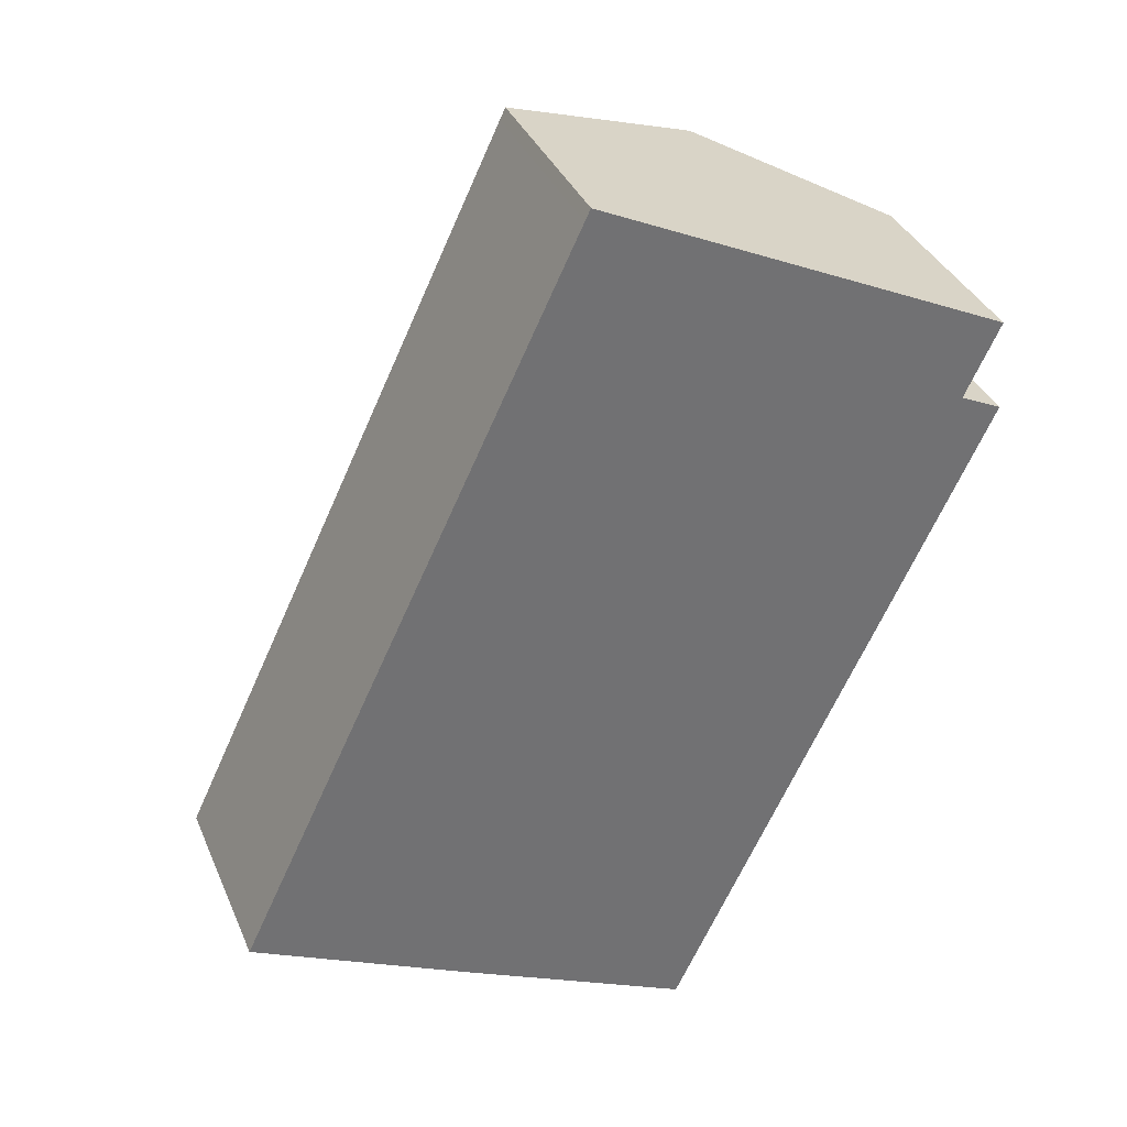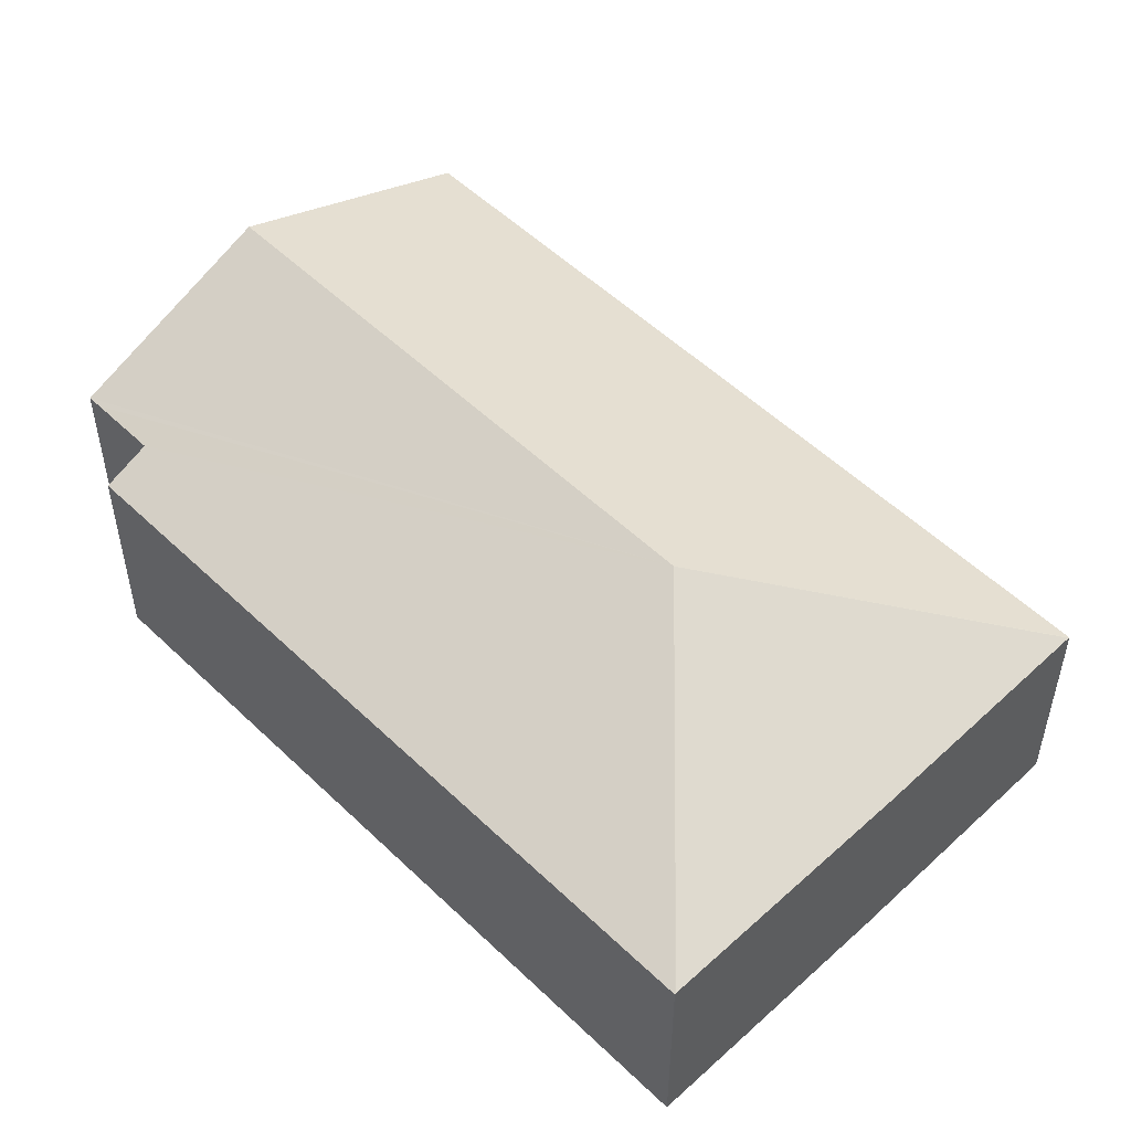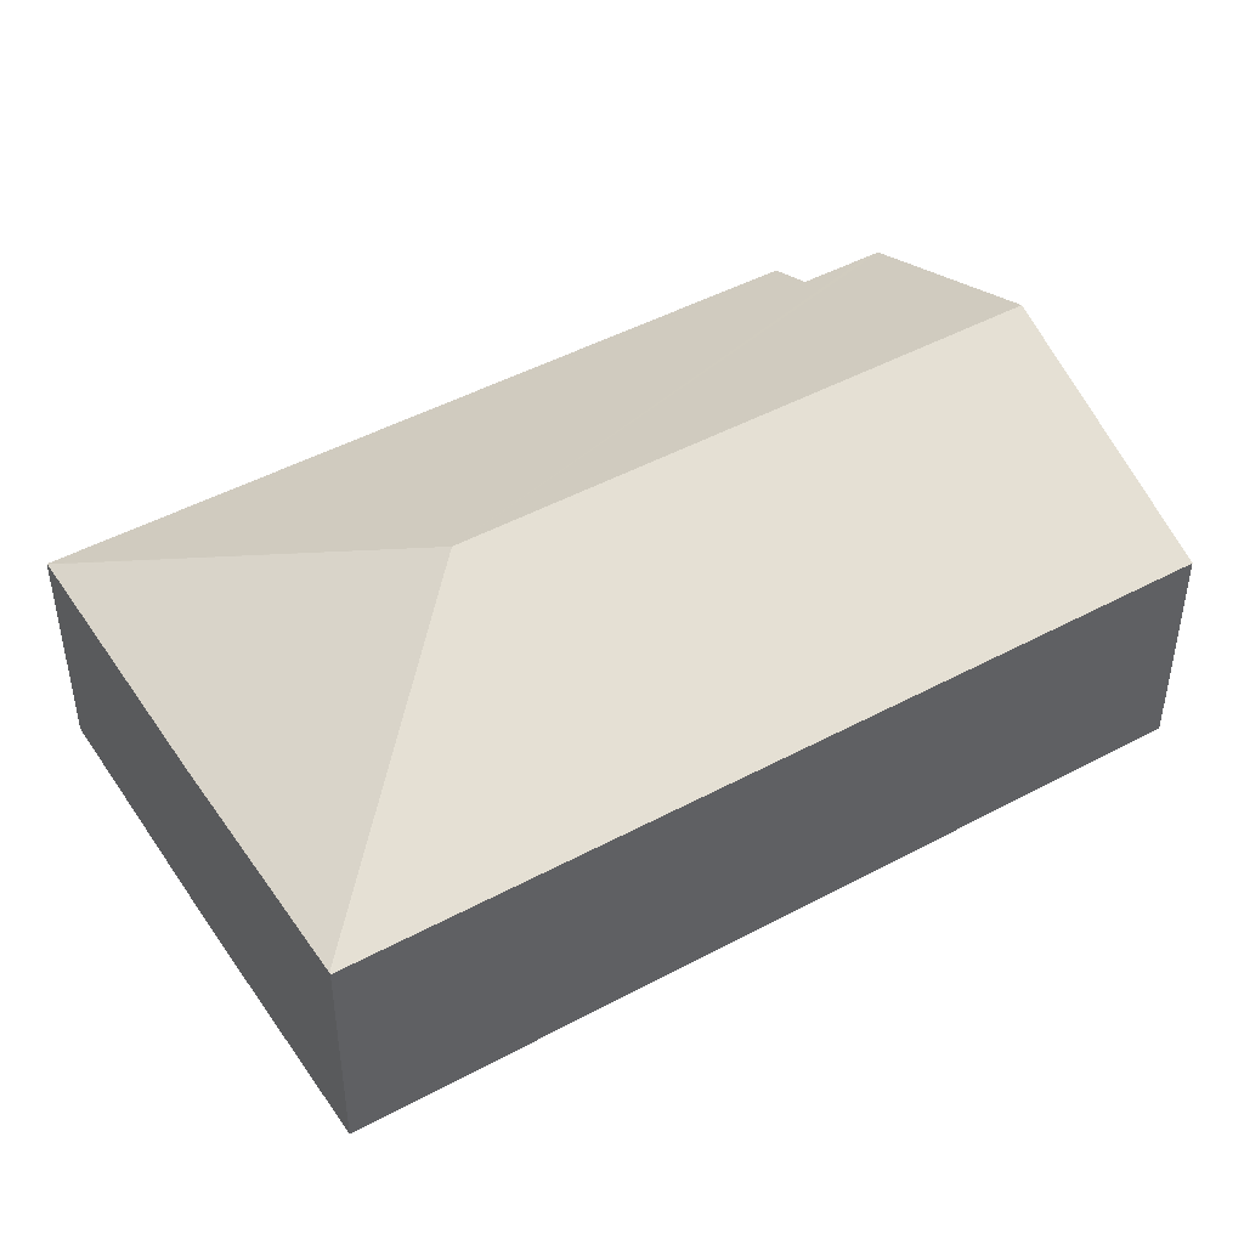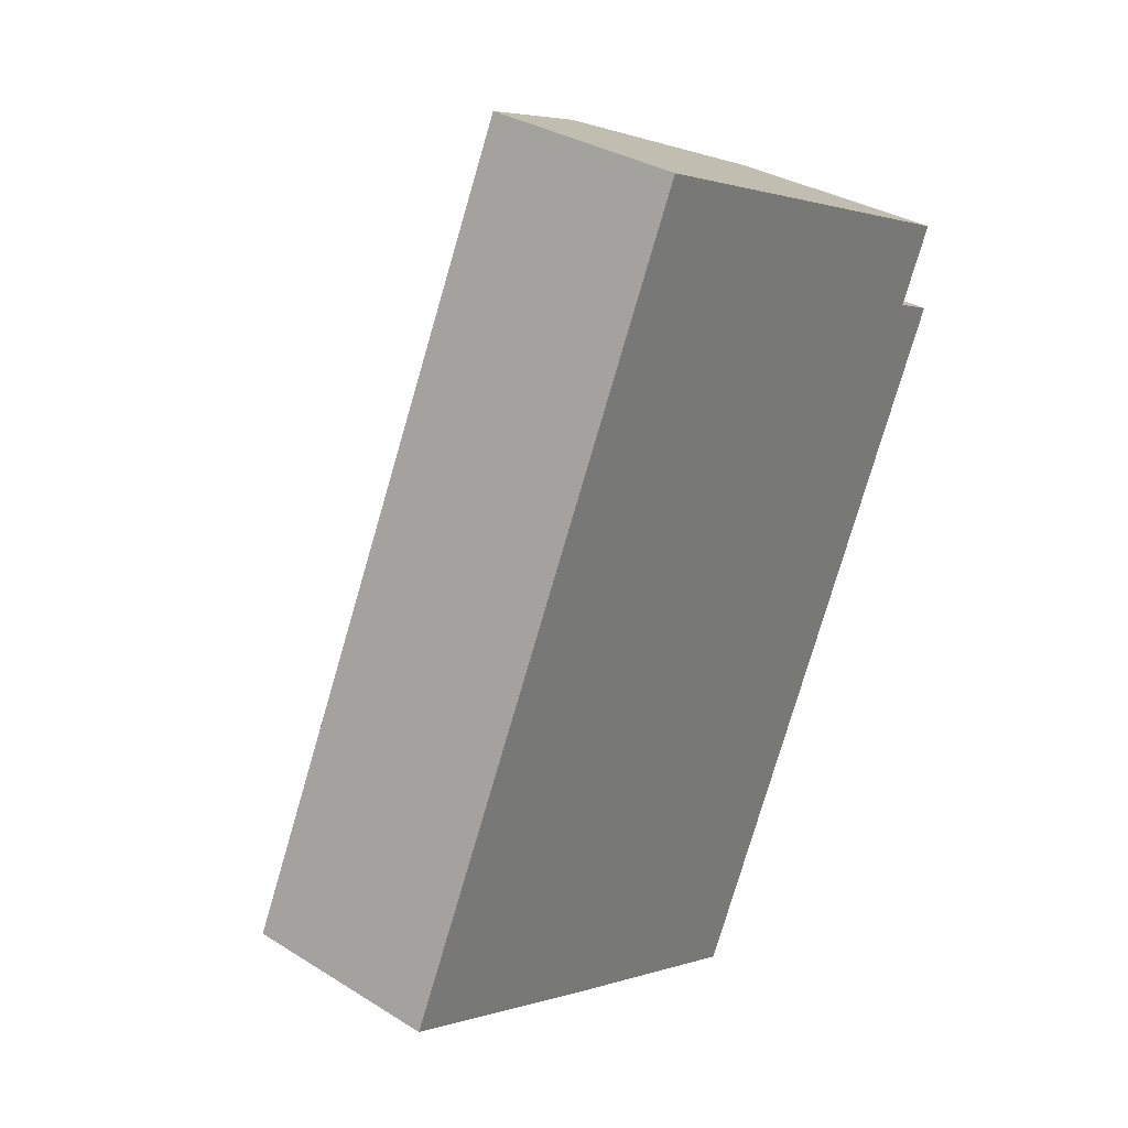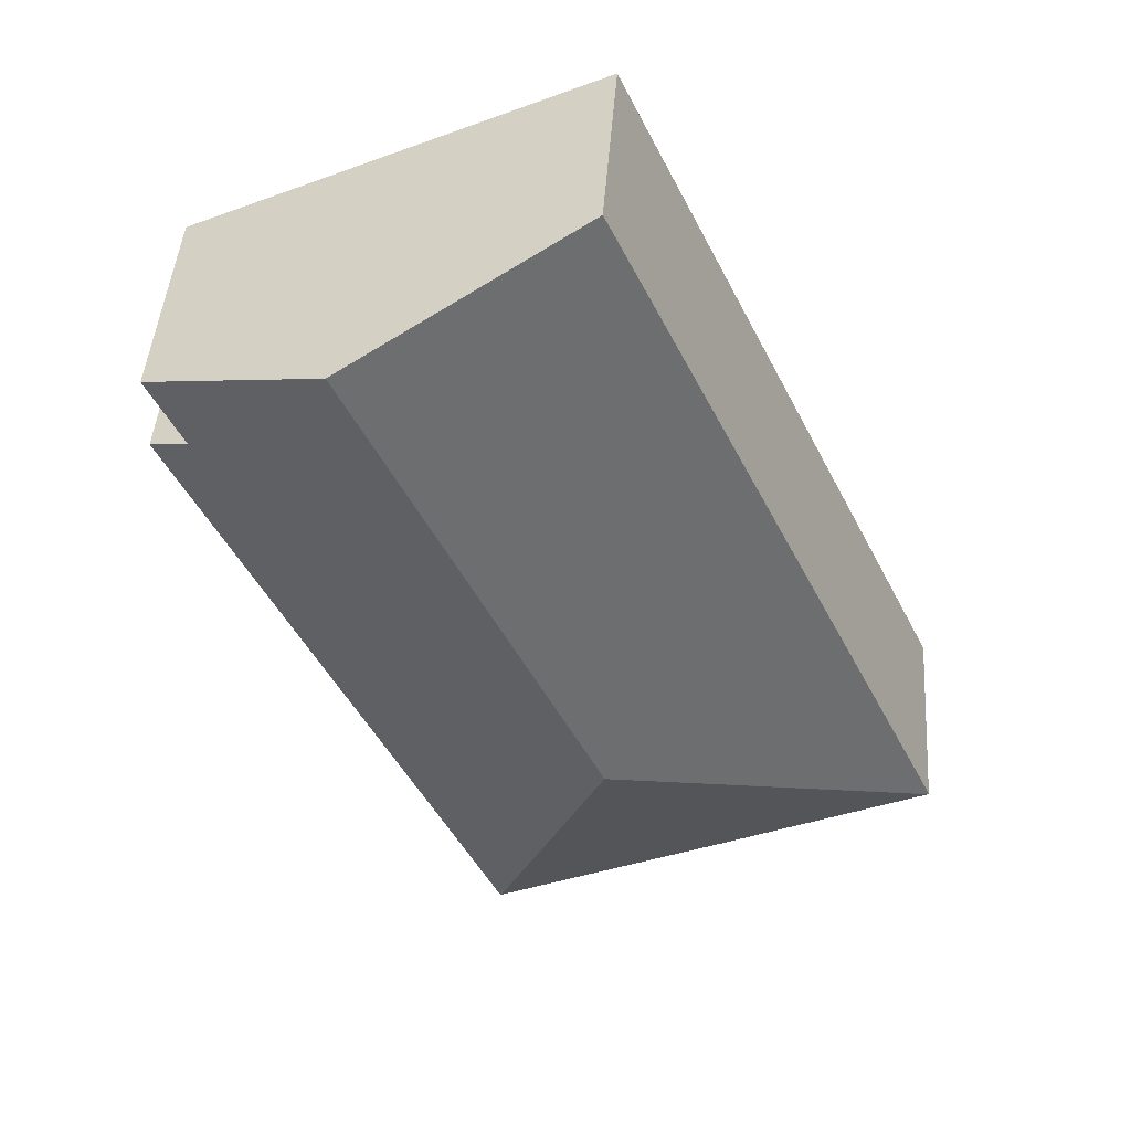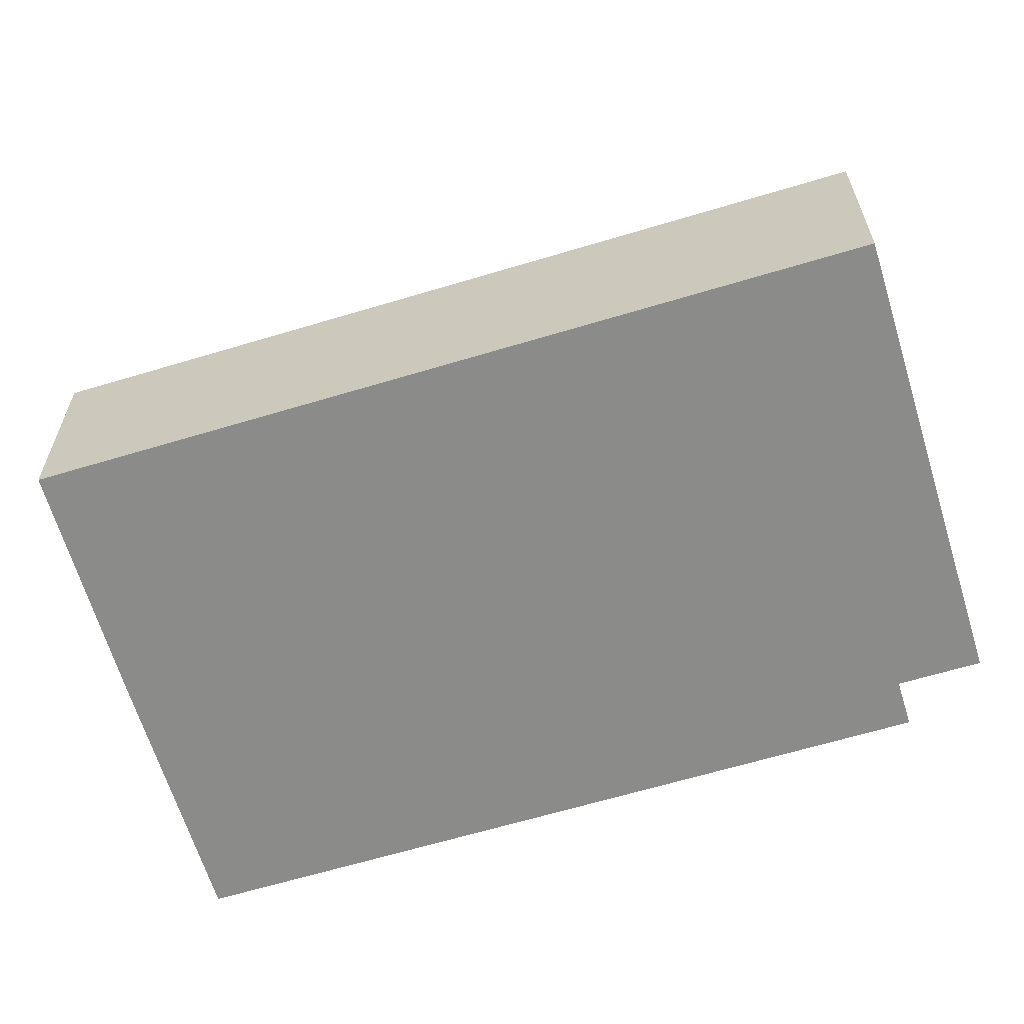
<metadata>
{"format":"obj","ext":"obj","renderer":"f3d","projection":"perspective","resolution":1024,"background":"white","views":[{"elev":35.8,"azim":-21.2,"up":"+Z"},{"elev":52.9,"azim":161.2,"up":"+Y"},{"elev":46.1,"azim":-96.3,"up":"+Y"},{"elev":33.0,"azim":-49.4,"up":"+Z"},{"elev":45.6,"azim":-175.8,"up":"+Z"},{"elev":-63.7,"azim":-47.6,"up":"+Y"}]}
</metadata>
<code>
v  5.036 4.64 1.759
v  5.26 3.119 11.06
v  8.685 4.64 9.433
v  5.178 3.119 10.89
v  0 3.119 1.91e-16
v  11.48 3.399 8.105
v  11.39 3.4 7.916
v  10.95 3.399 6.992
v  11.58 3.119 6.692
v  6.833 3.119 -3.295
v  6.814 3.127 -3.286
v  3.259 3.119 -1.595
v  0.019 3.127 -0.009
v  11.48 -4.963e-16 8.105
v  10.95 -4.281e-16 6.992
v  11.39 -4.847e-16 7.916
v  11.58 -4.098e-16 6.692
v  6.833 2.018e-16 -3.295
v  8.685 -5.776e-16 9.433
v  5.26 -6.774e-16 11.06
v  6.814 2.012e-16 -3.286
v  3.259 9.767e-17 -1.595
v  0.019 5.511e-19 -0.009
v  0 0 0
v  5.178 -6.668e-16 10.89
g defaultobject
f 1 2 3
f 2 1 4
f 4 1 5
f 3 6 1
f 7 1 6
f 8 1 7
f 9 1 8
f 10 1 9
f 1 10 11
f 12 1 11
f 1 12 13
f 1 13 5
f 14 7 6
f 7 14 8
f 8 14 15
f 15 14 16
f 17 10 9
f 10 17 18
f 15 9 8
f 9 15 17
f 3 14 6
f 14 3 2
f 14 2 19
f 19 2 20
f 18 11 10
f 11 18 12
f 12 18 21
f 12 21 22
f 12 22 13
f 13 22 23
f 13 23 5
f 5 23 24
f 24 4 5
f 4 24 25
f 4 25 2
f 2 25 20
f 17 21 18
f 21 17 22
f 22 17 15
f 22 15 16
f 22 16 14
f 22 14 19
f 22 19 23
f 23 19 20
f 23 20 25
f 23 25 24

</code>
